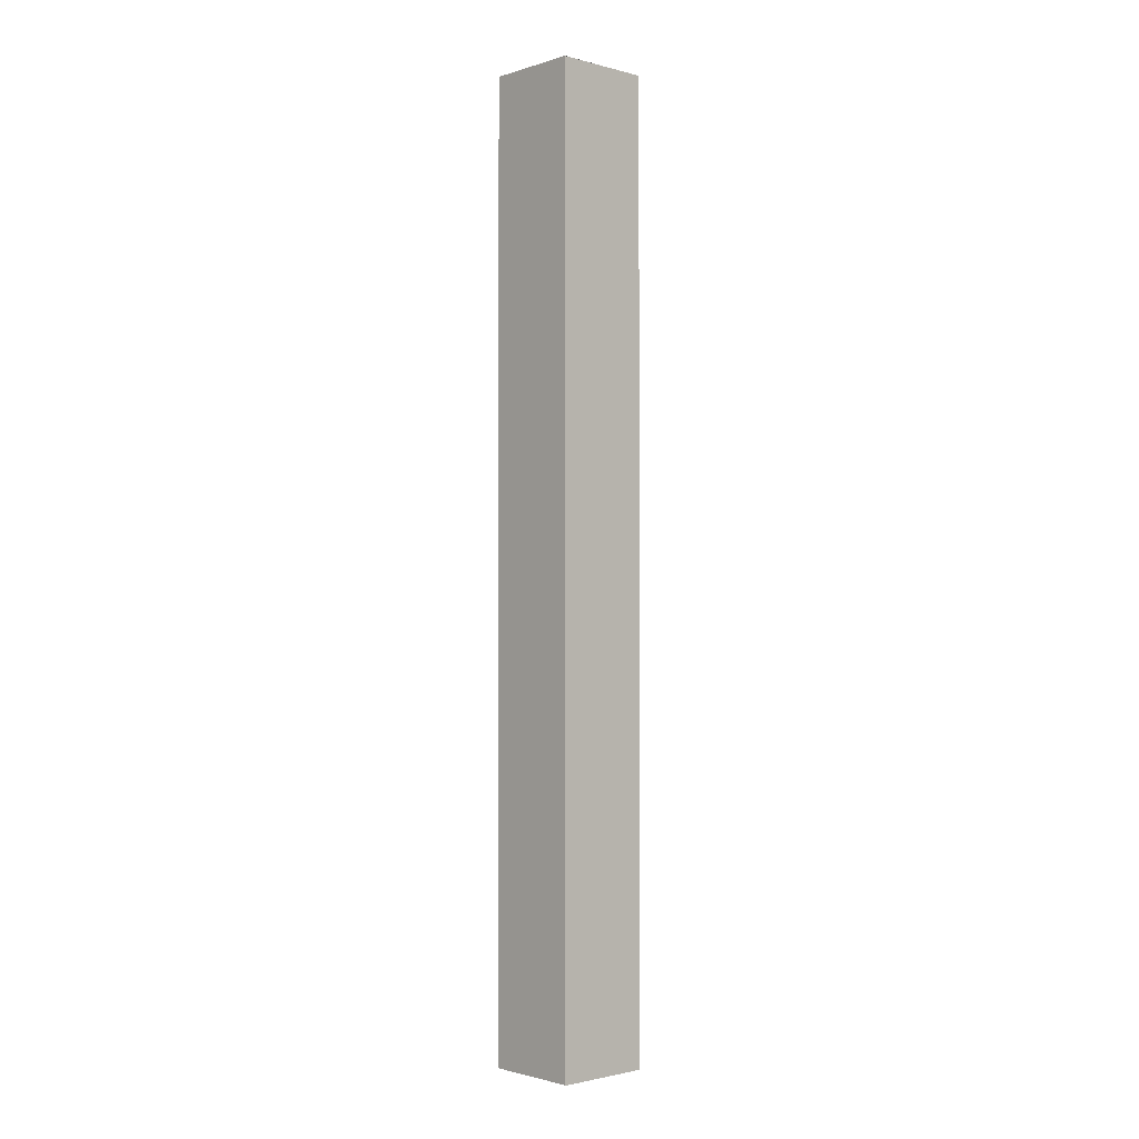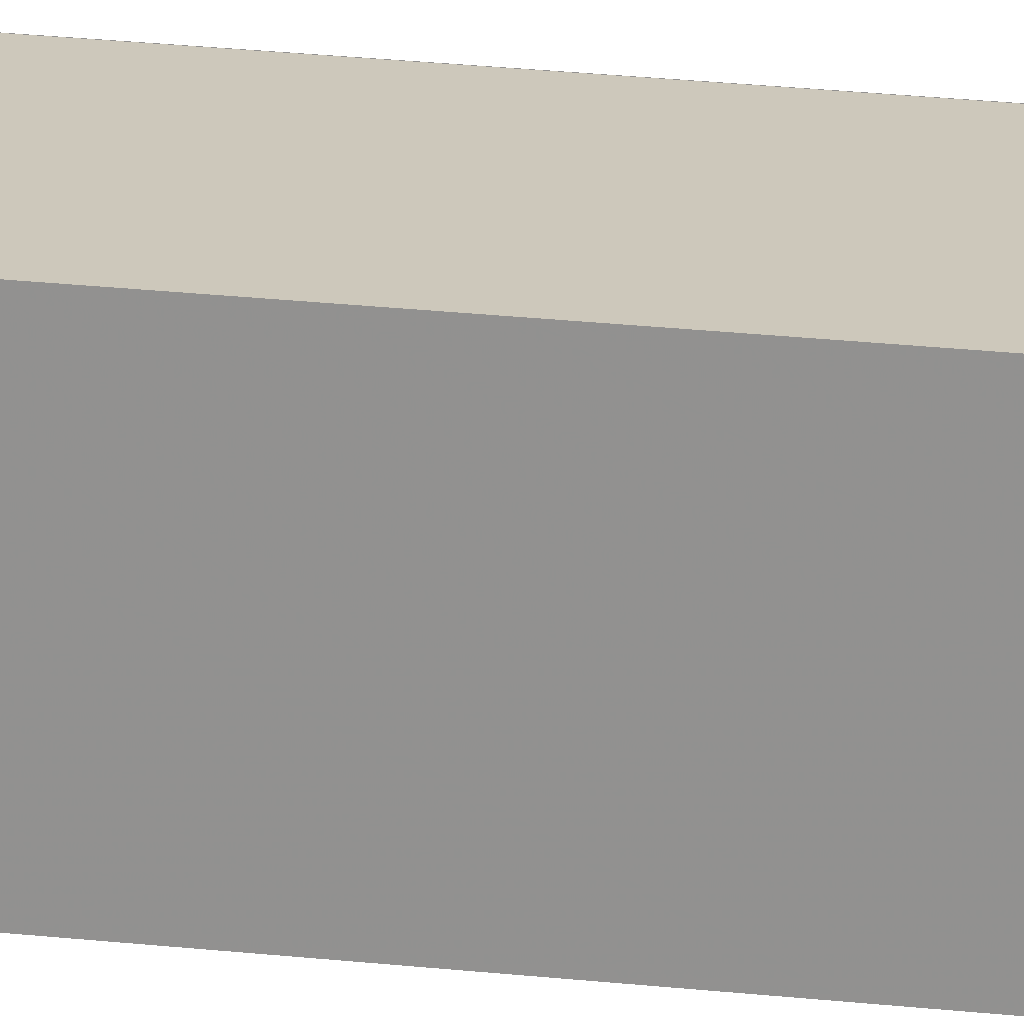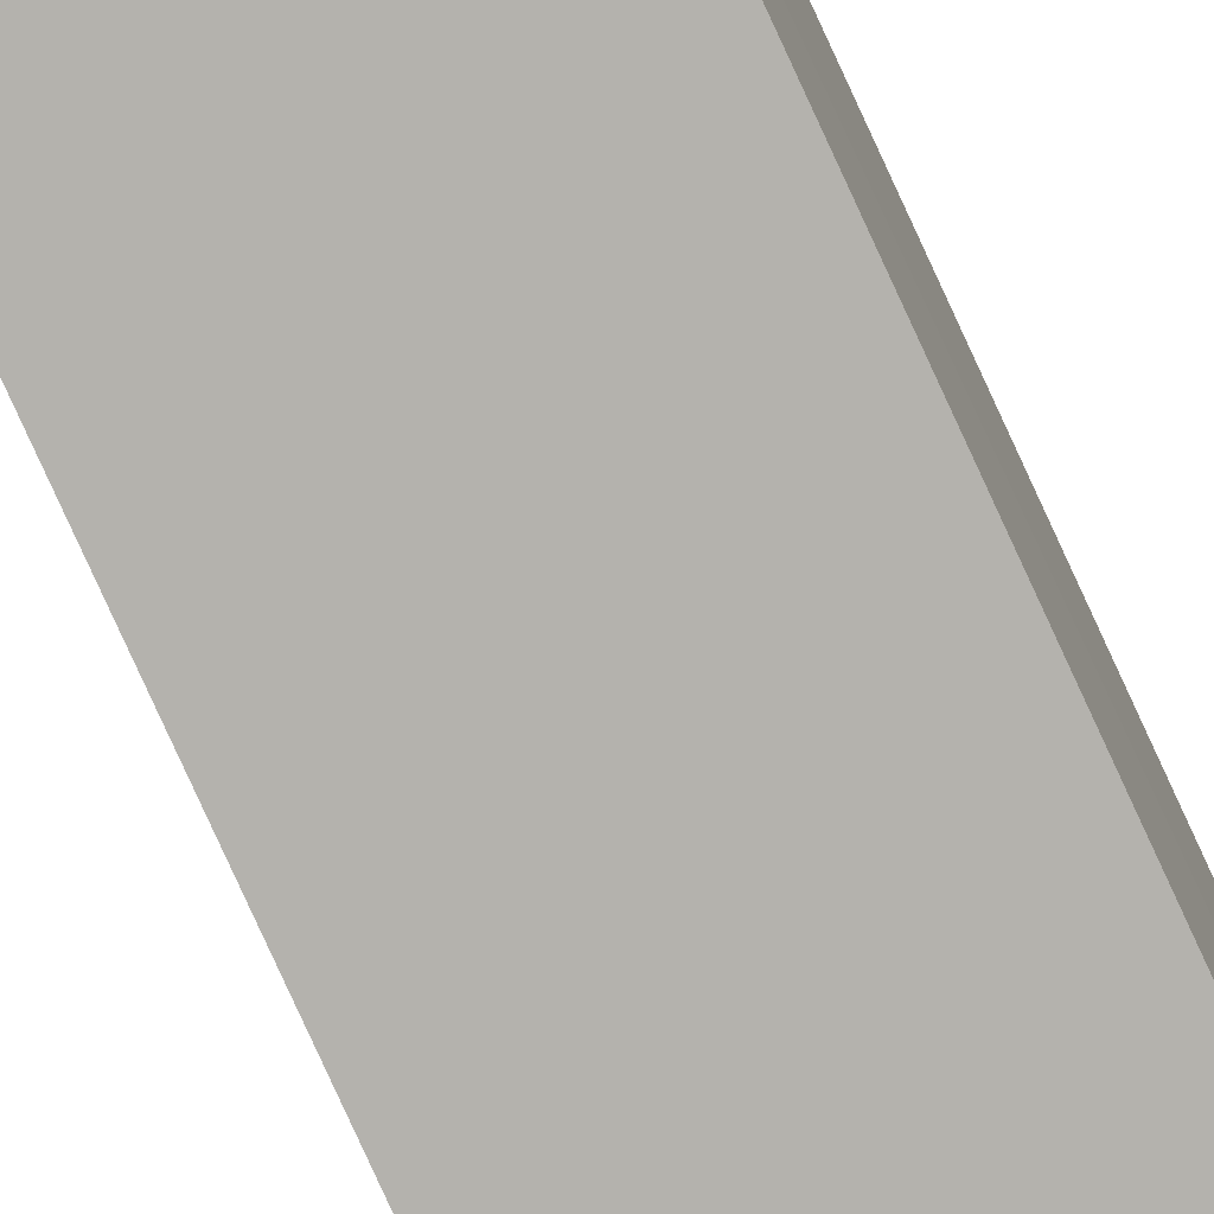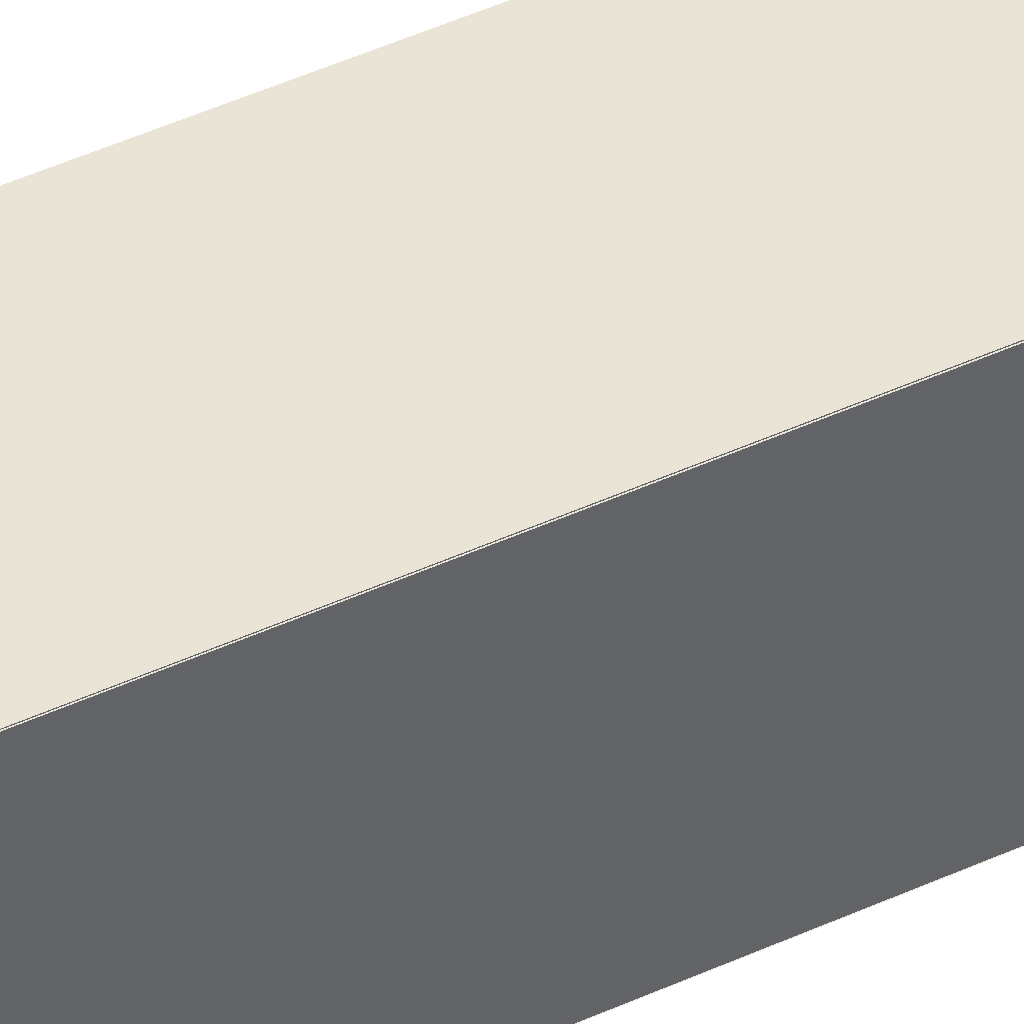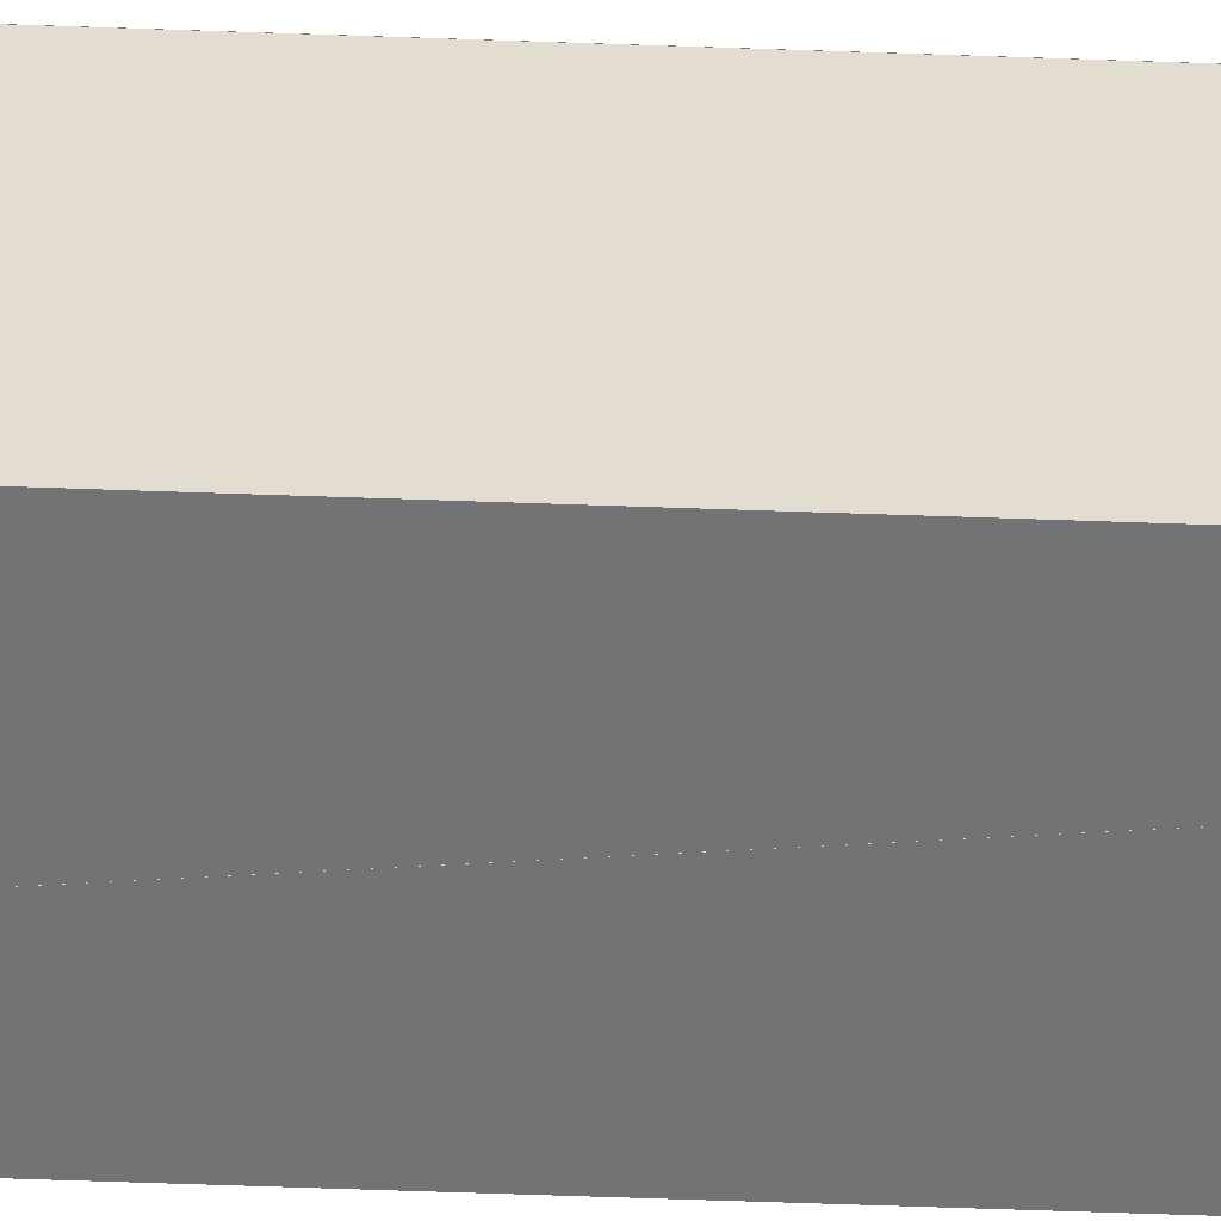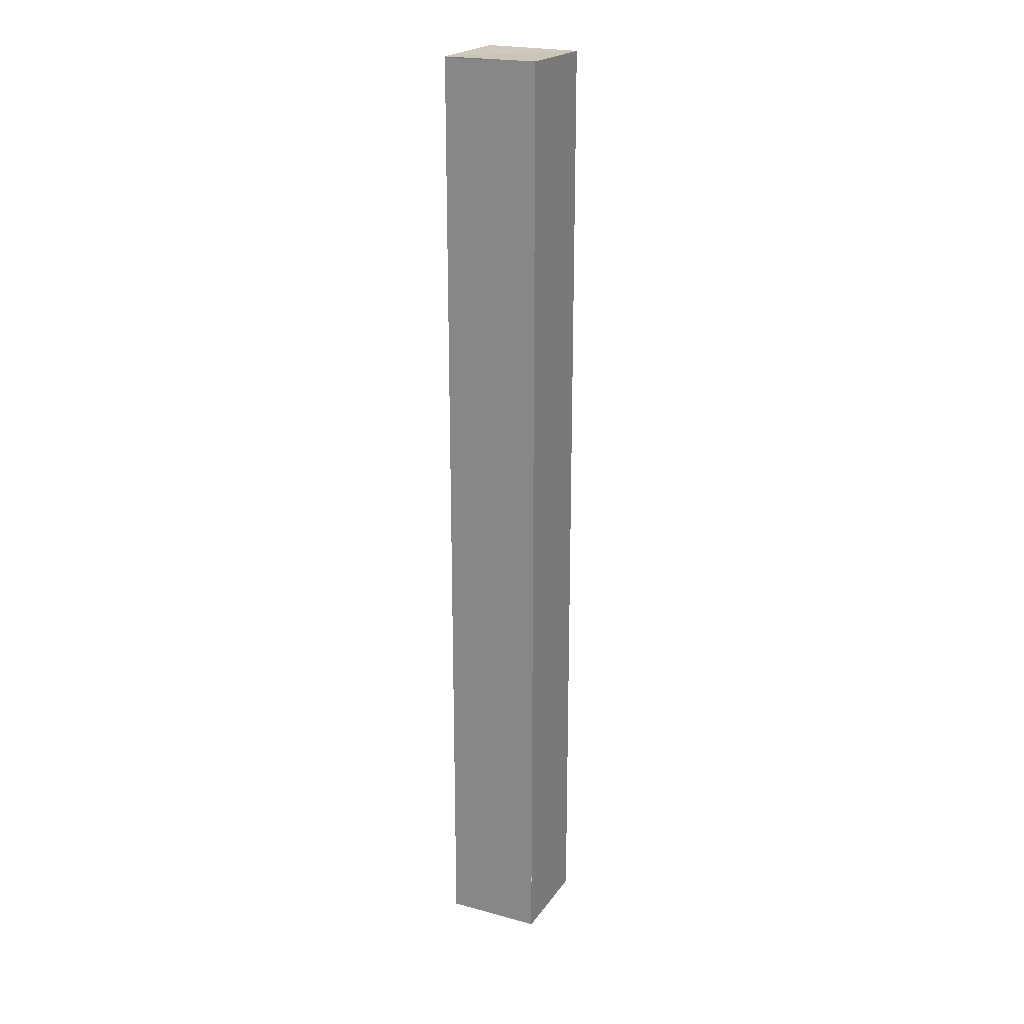
<metadata>
{"format":"obj","ext":"obj","renderer":"f3d","projection":"perspective","resolution":1024,"background":"white","views":[{"elev":-1.5,"azim":137.6,"up":"+Z"},{"elev":21.8,"azim":101.4,"up":"+Y"},{"elev":-79.5,"azim":-155.4,"up":"+Y"},{"elev":42.5,"azim":-119.4,"up":"+Y"},{"elev":-55.4,"azim":-92.2,"up":"+Y"},{"elev":21.4,"azim":-64.2,"up":"+Z"}]}
</metadata>
<code>
o 29913
v 2219 1893 6.425
v 2219 1893 6.525
v 2219 1893 6.425
v 2219 1893 6.525
v 2219 1893 6.525
v 2219 1893 6.425
v 2219 1893 6.425
v 2219 1893 6.425
v 2219 1893 6.425
v 2219 1893 6.525
v 2219 1893 6.525
v 2219 1893 6.425
v 2219 1893 6.425
v 2219 1893 6.525
v 2219 1893 6.425
v 2219 1893 6.525
v 2219 1893 6.525
v 2219 1893 6.525
v 2219 1893 6.525
v 2219 1893 6.525
v 2219 1893 6.525
v 2219 1893 6.425
v 2219 1893 6.425
v 2219 1893 6.525
v 2219 1893 6.425
v 2219 1893 6.525
v 2219 1893 6.525
v 2219 1893 6.425
v 2219 1893 6.425
f 1 2 3
f 4 5 3
f 1 6 7
f 1 8 9
f 10 11 12
f 13 14 15
f 16 17 14
f 18 14 19
f 20 21 22
f 23 24 25
f 26 27 28
f 28 27 29

</code>
